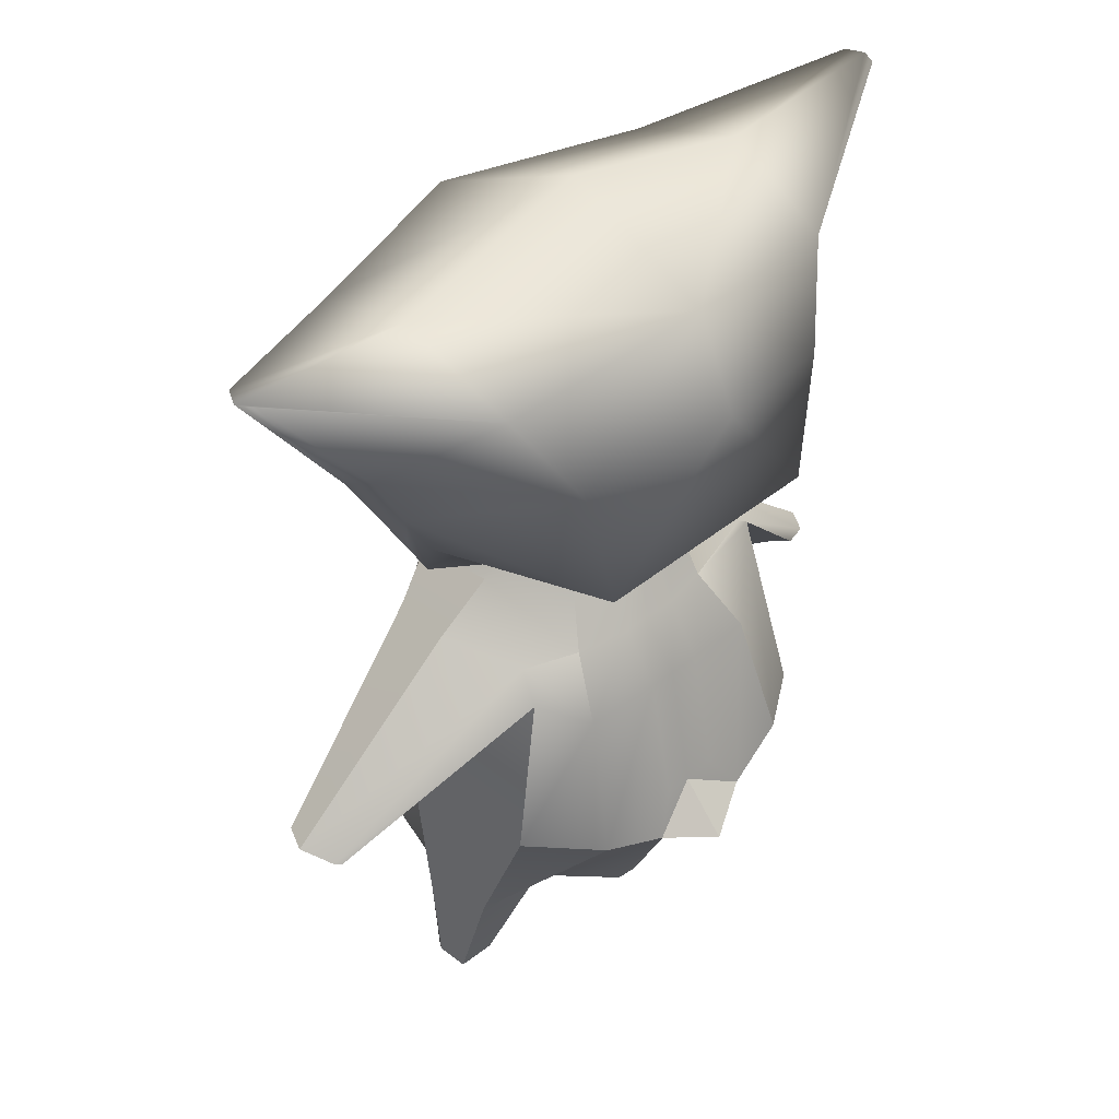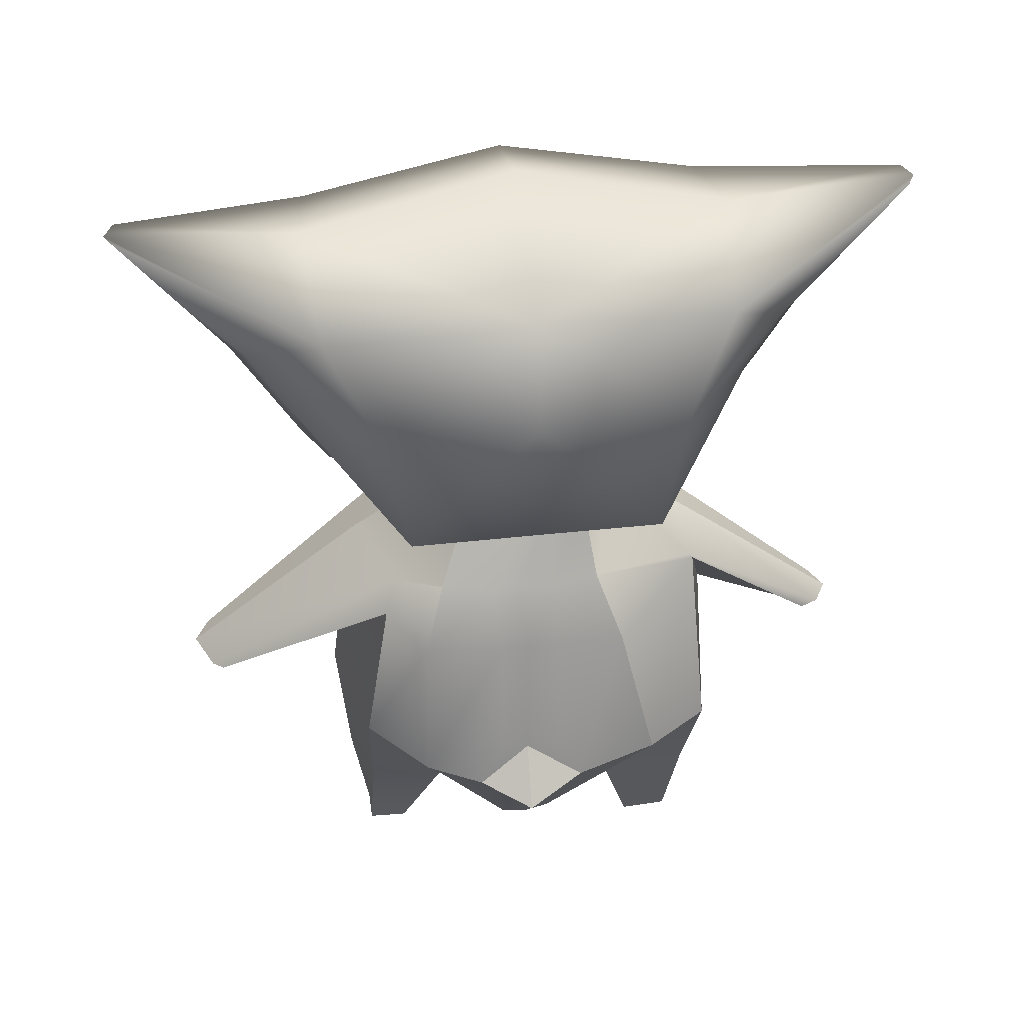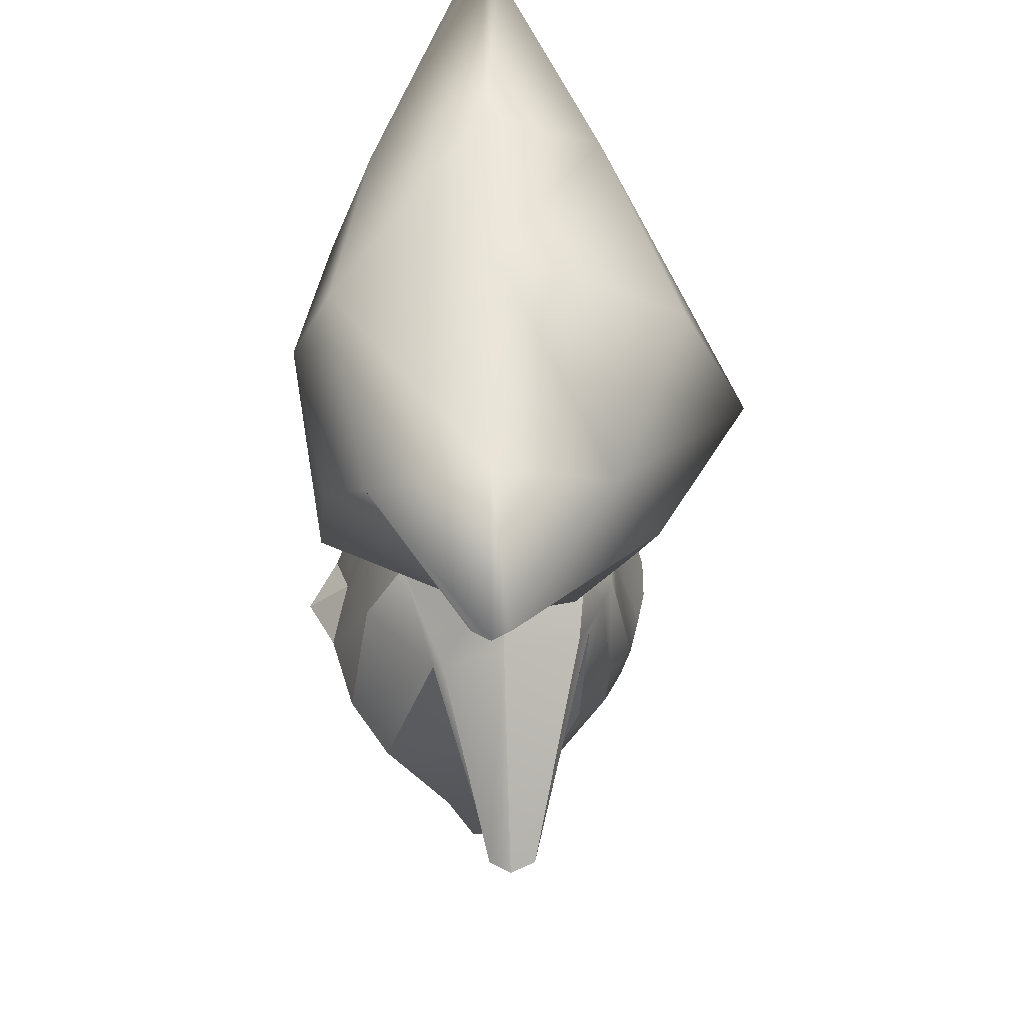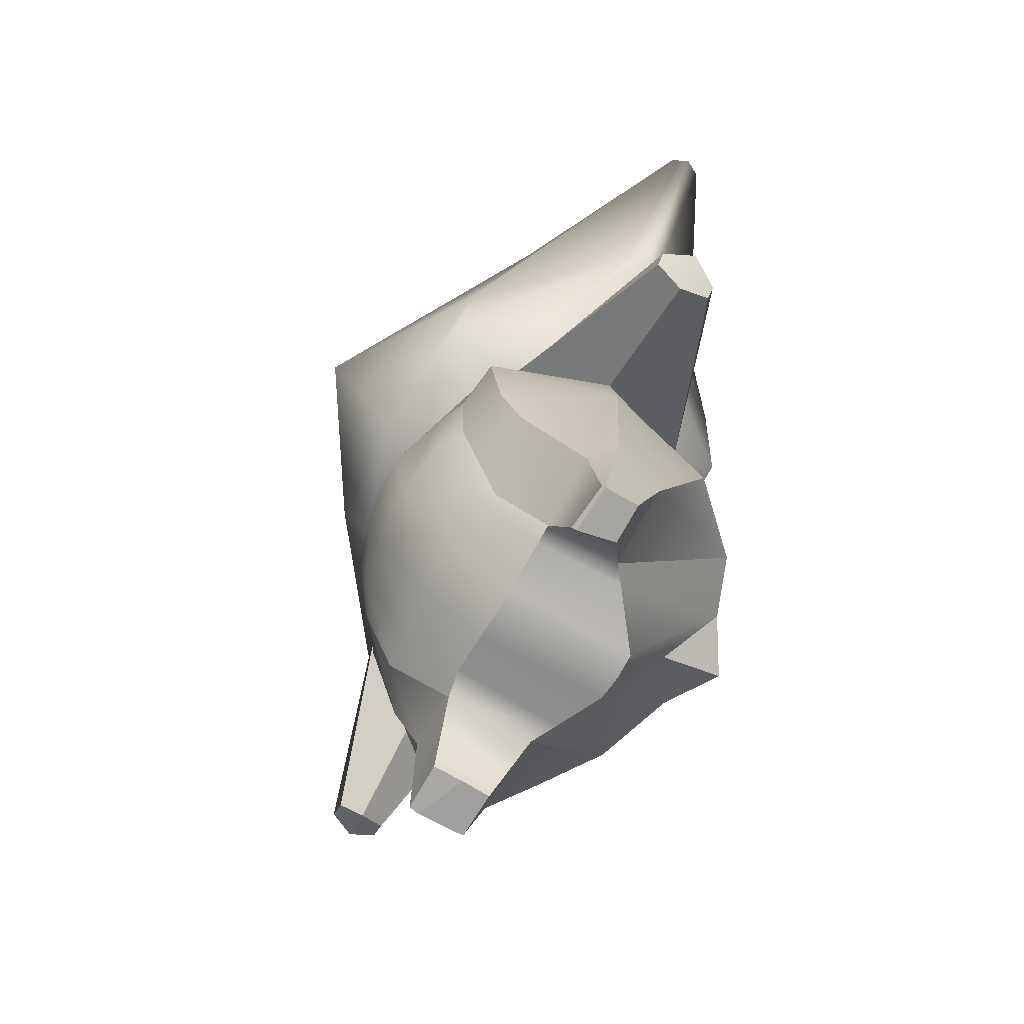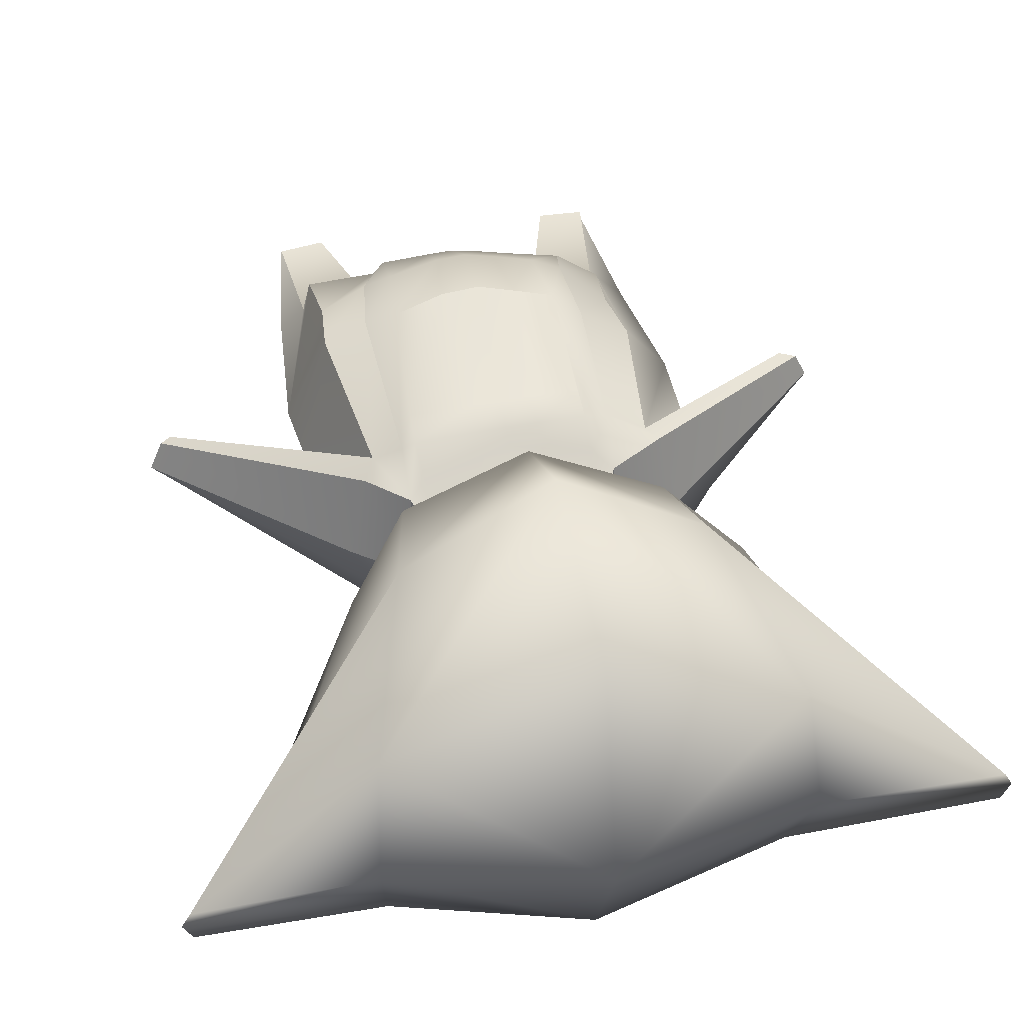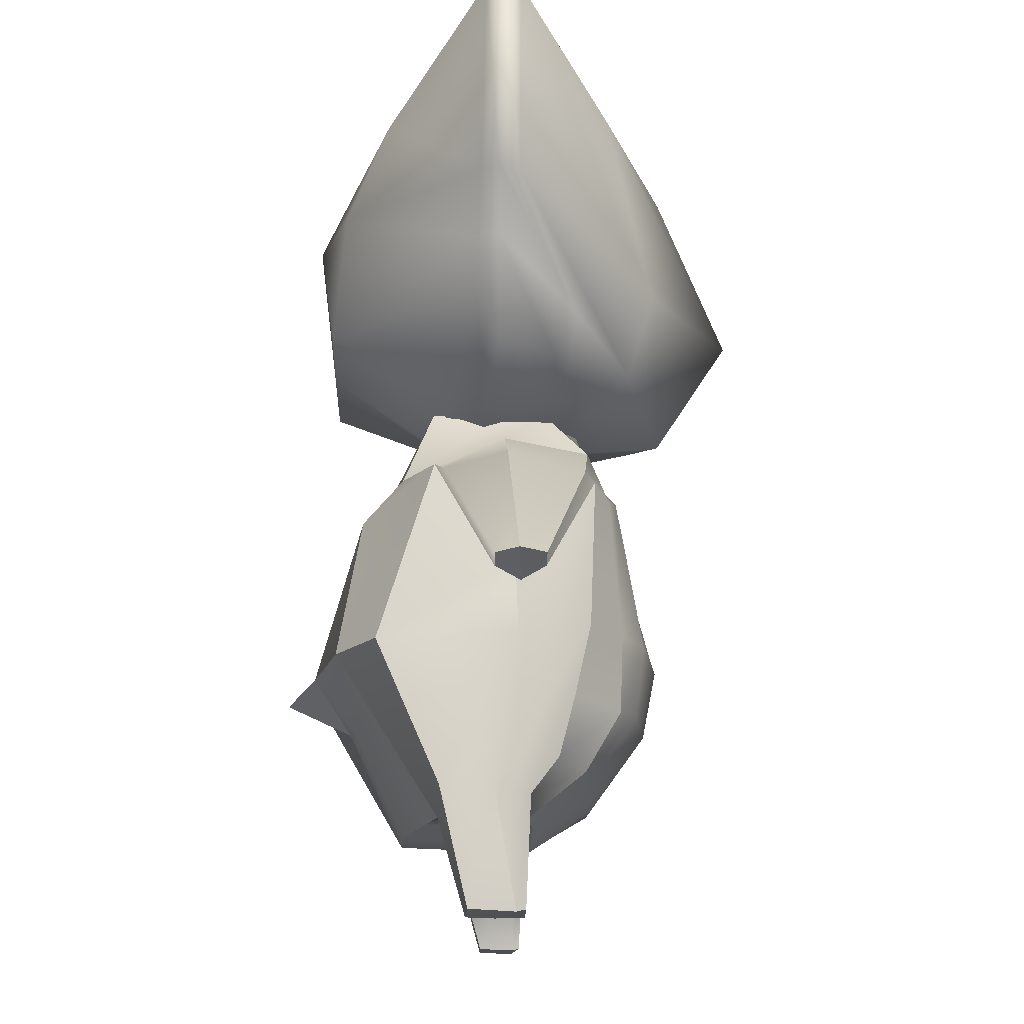
<metadata>
{"format":"obj","ext":"obj","renderer":"f3d","projection":"perspective","resolution":1024,"background":"white","views":[{"elev":41.4,"azim":135.1,"up":"+Y"},{"elev":42.9,"azim":172.5,"up":"+Y"},{"elev":58.1,"azim":-91.0,"up":"+Y"},{"elev":-73.9,"azim":60.0,"up":"+Y"},{"elev":45.7,"azim":168.1,"up":"+Z"},{"elev":-17.9,"azim":-92.4,"up":"+Y"}]}
</metadata>
<code>
o Cube.004
v -0.02173 0.3812 -0.03536
v -0.007924 0.3812 0.06623
v -0.05428 0.3812 -0.04165
v -0.0555 0.3812 0.04197
v 0.0513 0.3812 0.04603
v 0.02825 0.3812 -0.02956
v -0.003522 0.3284 -0.07041
v -0.009214 0.3176 0.08316
v -0.0624 0.3261 -0.06398
v -0.0786 0.3432 0.07195
v 0.06705 0.3462 0.07299
v 0.05223 0.3267 -0.0619
v -0.008326 0.2877 -0.09246
v -0.008326 0.3088 0.09344
v -0.07797 0.2874 -0.09246
v -0.08275 0.3048 0.08716
v 0.06612 0.3086 0.08661
v 0.06725 0.2904 -0.09049
v 0.08535 0.32 -0.04228
v 0.09422 0.3153 0.0673
v -0.1089 0.3114 0.07507
v -0.1391 0.3134 -0.04136
v -0.1189 0.3158 0.06718
v -0.1373 0.3112 -0.03479
v -0.2524 0.2142 -0.002101
v -0.2529 0.2145 0.03198
v -0.2411 0.2084 -0.002101
v -0.2416 0.2087 0.03198
v 0.2302 0.2151 0.03649
v 0.2278 0.2093 -0.004769
v 0.2227 0.2096 0.03649
v 0.2203 0.2039 -0.004769
v 0.08622 0.3004 0.07442
v 0.09398 0.3047 -0.06192
v -0.009214 0.06219 -0.06138
v -0.009268 0.0589 0.03113
v -0.08069 0.07153 -0.03634
v -0.08024 0.07105 0.02727
v 0.05601 0.07077 0.02999
v 0.0553 0.07576 -0.0237
v -0.1236 0.08094 0.02742
v -0.1424 0.0832 -0.03605
v 0.1055 0.0804 0.02922
v 0.1097 0.08271 -0.02324
v 0.07937 0.000963 0.028
v 0.08496 0.001018 -0.001232
v 0.1117 0.002196 0.02507
v 0.1122 0.001792 -0.000856
v -0.1017 -0.000838 -0.01697
v -0.1013 -0.001062 0.02381
v -0.1341 0.000238 0.02337
v -0.1344 0.000431 -0.01615
v -0.146 0.184 -0.08077
v -0.012 0.1933 0.1257
v -0.003531 0.1674 -0.1467
v 0.07208 0.1926 0.1062
v -0.1017 0.1831 -0.1095
v 0.1036 0.2038 0.1015
v 0.07096 0.1826 -0.1094
v -0.1227 0.2019 0.06994
v 0.1123 0.1846 -0.06529
v -0.08671 0.2031 0.0951
v -0.05521 0.3812 0.007385
v 0.04366 0.3812 0.005487
v -0.08153 0.3542 0.01041
v 0.0693 0.3572 0.01041
v -0.1578 0.2385 0.01513
v -0.1331 0.3259 0.01098
v -0.2617 0.2155 0.01366
v -0.2371 0.2 0.01528
v 0.2399 0.2175 0.01587
v 0.2169 0.2005 0.01587
v 0.1252 0.2476 0.01588
v 0.1089 0.3289 0.01214
v -0.07962 0.07223 0.01588
v 0.0579 0.0643 0.01588
v -0.1493 0.08055 0.001295
v 0.1241 0.08213 0.01588
v 0.07972 -0.000297 0.02448
v 0.1123 0.000637 0.02304
v -0.1009 -0.001388 0.003049
v -0.1348 -0.001385 0.01669
v -0.1581 0.1872 0.0173
v 0.1328 0.1832 0.0173
v -0.007039 0.3812 -0.03505
v 0.009125 0.3812 0.06674
v 0.01489 0.328 -0.07104
v 0.01027 0.3214 0.08132
v 0.01158 0.2884 -0.09246
v 0.01158 0.3095 0.09347
v 0.007248 0.06481 -0.06138
v 0.007858 0.06249 0.03109
v 0.01532 0.1961 0.1258
v 0.03169 0.1769 -0.1246
v -0.02199 0.3812 0.06607
v -0.03159 0.3812 -0.03505
v -0.03165 0.3213 0.08025
v -0.02765 0.327 -0.07118
v -0.03064 0.3087 0.09344
v -0.03064 0.2876 -0.09246
v -0.02925 0.06211 0.0315
v -0.02797 0.06625 -0.06037
v -0.04385 0.1783 -0.1261
v -0.03609 0.1961 0.1204
v 0.01188 0.1454 -0.09823
v -0.004948 0.1459 -0.1005
v -0.02791 0.1456 -0.09777
v -0.02857 0.2016 -0.1132
v 0.01316 0.2013 -0.1127
v -0.004558 0.2015 -0.1139
v -0.06618 0.1988 0.1126
v -0.04551 0.3812 0.04334
v -0.06625 0.3278 0.07514
v -0.06508 0.3086 0.09344
v -0.0585 0.06702 0.03184
v 0.03956 0.3812 0.04459
v 0.05472 0.3312 0.07639
v 0.05698 0.311 0.09351
v 0.04329 0.06722 0.03013
v 0.05019 0.1983 0.1145
v -0.008457 0.2858 0.09778
v 0.01131 0.2864 0.09778
v -0.03059 0.2858 0.09778
v -0.06473 0.2856 0.09778
v 0.05639 0.2879 0.09778
v -0.009987 0.09096 0.07705
v 0.007396 0.09183 0.07705
v -0.03012 0.09297 0.07468
v -0.05885 0.09753 0.07109
v 0.04317 0.09468 0.07724
v -0.01132 0.1445 0.1161
v 0.01041 0.1462 0.1162
v -0.03223 0.1461 0.1123
v -0.06098 0.1495 0.1067
v 0.04635 0.1507 0.1104
v -0.08291 0.1477 0.09369
v -0.09127 0.1028 0.06775
v 0.06542 0.1469 0.1009
v 0.05144 0.094 0.06714
v -0.1188 0.151 0.0586
v -0.1217 0.1073 0.04722
v 0.1022 0.1076 0.07658
v 0.09892 0.156 0.09057
v -0.1561 0.4393 -0.01234
v -0.2777 0.6175 -0.01021
v -0.1266 0.4041 0.04497
v -0.278 0.6171 0.0141
v -0.01012 0.5952 -0.102
v -0.15 0.5802 0.08337
v -0.08337 0.3869 -0.03046
v -0.08297 0.3785 0.05277
v -0.1483 0.572 -0.07772
v -0.1486 0.4042 0.003792
v -0.2842 0.6166 0.001967
v -0.01012 0.6414 0.006476
v -0.01012 0.3633 -0.003866
v -0.1561 0.6073 0.002679
v -0.08039 0.3759 -0.003866
v -0.1985 0.5163 0.0168
v -0.1983 0.5161 -0.01062
v -0.01012 0.4557 0.1847
v -0.1149 0.5119 -0.1084
v -0.1137 0.4538 0.1186
v -0.2094 0.5151 0.001604
v -0.1498 0.4257 0.0603
v -0.1753 0.4732 -0.01169
v -0.01012 0.4237 -0.1171
v -0.01012 0.3733 0.1311
v -0.09753 0.4235 -0.117
v -0.09884 0.3971 0.1018
v -0.1859 0.4721 0.001604
v 0.1358 0.4393 -0.01234
v 0.2575 0.6175 -0.01021
v 0.099 0.3942 0.0236
v 0.2578 0.6171 0.0141
v -0.01012 0.3665 0.04908
v -0.01557 0.5757 0.1349
v -0.01012 0.3672 -0.03333
v 0.1298 0.5802 0.08337
v 0.06314 0.3869 -0.03046
v 0.06274 0.3785 0.05277
v 0.128 0.572 -0.07772
v 0.1261 0.4064 0.002878
v 0.264 0.6166 0.001966
v 0.1358 0.6073 0.002679
v 0.06016 0.3759 -0.003867
v 0.1783 0.5163 0.0168
v 0.1781 0.5161 -0.01062
v -0.01012 0.5308 -0.1308
v 0.09471 0.5119 -0.1084
v 0.0935 0.4538 0.1186
v 0.1892 0.5151 0.001603
v 0.1205 0.4168 0.05624
v 0.155 0.4732 -0.01169
v 0.0773 0.4235 -0.117
v 0.08071 0.3999 0.1194
v 0.1453 0.439 -0.001741
v 0.04368 0.07311 -0.03281
v -0.06118 0.06957 -0.04523
f 86 2 8 88
f 96 1 7 98
f 68 24 25 69
f 74 20 29 71
f 112 4 10 113
f 63 3 9 65
f 64 5 11 66
f 85 6 12 87
f 18 12 19 34
f 9 15 22 24
f 87 12 18 89
f 88 8 14 90
f 98 7 13 100
f 113 10 16 114
f 89 18 59 94 109
f 11 17 33 20
f 65 9 24 68
f 16 10 23 21
f 100 13 110 108
f 66 11 20 74
f 69 25 27 70
f 24 22 27 25
f 67 21 28 70
f 21 23 26 28
f 71 29 31 72
f 20 33 31 29
f 73 34 32 72
f 34 19 30 32
f 40 44 48 46
f 42 37 49 52
f 18 34 61 59
f 22 15 57 53
f 114 16 62 111 124
f 33 17 56 58
f 16 21 60 62
f 122 121 54 93
f 67 22 53 83
f 73 33 58 84
f 79 46 48 80
f 78 43 47 80
f 43 39 45 47
f 76 40 46 79
f 81 50 51 82
f 75 38 50 81
f 38 41 51 50
f 77 42 52 82
f 127 126 36 92
f 103 106 107
f 83 53 42 77
f 84 58 143 142 43 78
f 59 61 44 40
f 37 42 53 57
f 94 59 40 198 91 105
f 111 62 136 134
f 58 56 138 143
f 62 60 140 136
f 61 84 78 44
f 60 83 77 41 141 140
f 41 77 82 51
f 37 75 81 49
f 49 81 82 52
f 39 76 79 45
f 44 78 80 48
f 45 79 80 47
f 34 73 84 61
f 21 67 83 60
f 33 73 72 31
f 30 71 72 32
f 22 67 70 27
f 26 69 70 28
f 12 66 74 19
f 10 65 68 23
f 6 64 66 12
f 4 63 65 10
f 19 74 71 30
f 23 68 69 26
f 102 101 115 199
f 40 76 39 119 198
f 55 94 106
f 130 127 92 119
f 125 122 93 120
f 13 89 109 110
f 117 88 90 118
f 7 87 89 13
f 1 85 87 7
f 116 86 88 117
f 91 92 36 35
f 126 128 101 36
f 57 103 107 102 199 37
f 121 123 104 54
f 15 100 108 103 57
f 8 97 99 14
f 9 98 100 15
f 2 95 97 8
f 3 96 98 9
f 106 105 91 35
f 107 106 35 102
f 108 110 103
f 110 109 94
f 106 94 105
f 94 55 110
f 106 103 55
f 103 110 55
f 128 129 115 101
f 123 124 111 104
f 97 113 114 99
f 95 112 113 97
f 5 116 117 11
f 11 117 118 17
f 17 118 125 120 56
f 56 120 135 138
f 99 114 124 123
f 14 99 123 121
f 118 90 122 125
f 90 14 121 122
f 133 134 129 128
f 131 133 128 126
f 135 132 127 130
f 132 131 126 127
f 93 54 131 132
f 120 93 132 135
f 54 104 133 131
f 104 111 134 133
f 134 136 137 129
f 129 137 38 115
f 138 135 130 139
f 139 130 119 39
f 136 140 141 137
f 137 141 41 38
f 143 138 139 142
f 142 139 39 43
f 163 149 147 159
f 164 154 145 160
f 158 153 144 150
f 157 155 148 152
f 162 152 148 189
f 160 145 152 162
f 154 157 152 145
f 156 158 150 178
f 161 177 149 163
f 176 151 158 156
f 147 149 157 154
f 149 177 155 157
f 151 146 153 158
f 159 147 154 164
f 165 159 164 171
f 168 161 163 170
f 166 160 162 169
f 169 162 189 167
f 171 164 160 166
f 170 163 159 165
f 151 170 165 146
f 153 171 166 144
f 150 169 167 178
f 144 166 169 150
f 176 168 170 151
f 146 165 171 153
f 191 187 175 179
f 192 188 173 184
f 186 180 172 183
f 185 182 148 155
f 190 189 148 182
f 188 190 182 173
f 184 173 182 185
f 156 178 180 186
f 161 191 179 177
f 176 156 186 181
f 175 184 185 179
f 179 185 155 177
f 181 186 183 174
f 187 192 184 175
f 193 197 192 187
f 168 196 191 161
f 194 195 190 188
f 195 167 189 190
f 197 194 188 192
f 196 193 187 191
f 181 174 193 196
f 183 172 194 197
f 180 178 167 195
f 172 180 195 194
f 176 181 196 168
f 174 183 197 193
f 198 119 92 91
f 199 115 38 75 37
f 35 36 101 102

</code>
